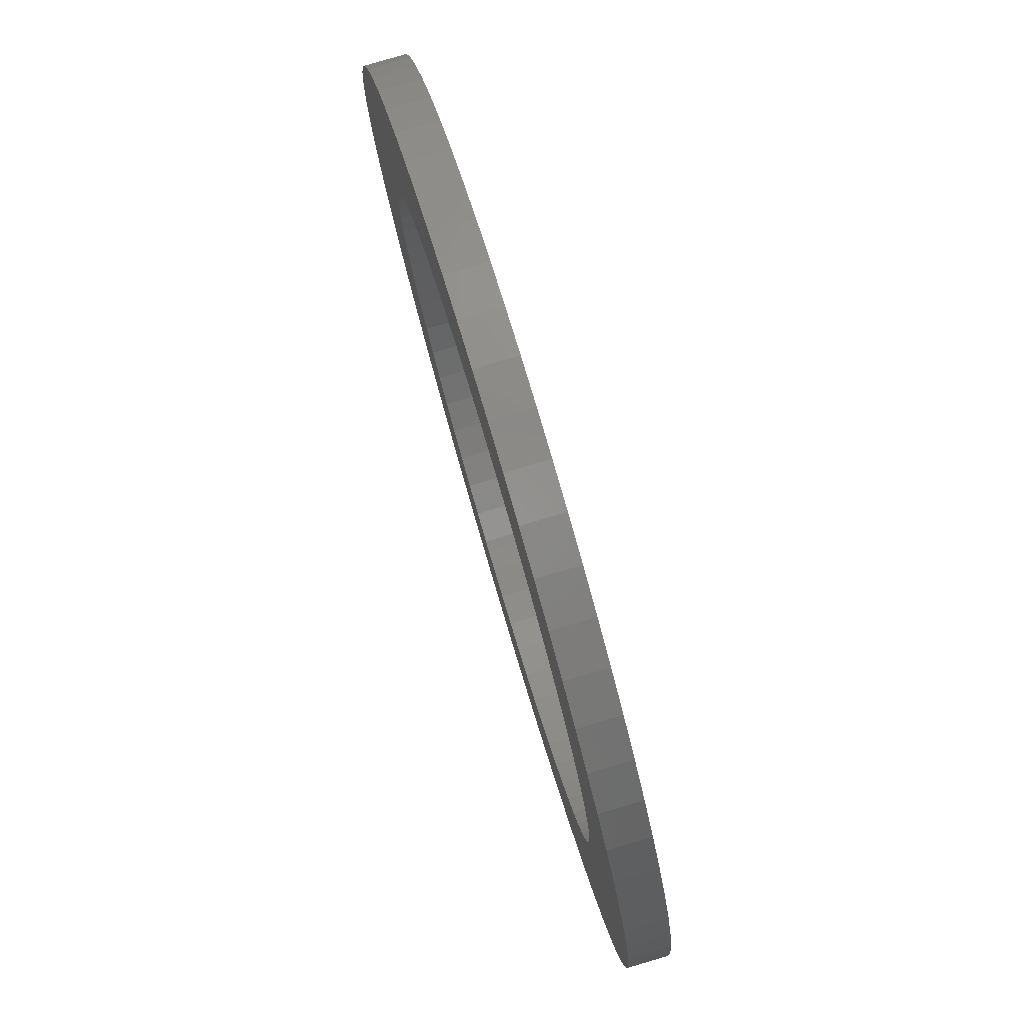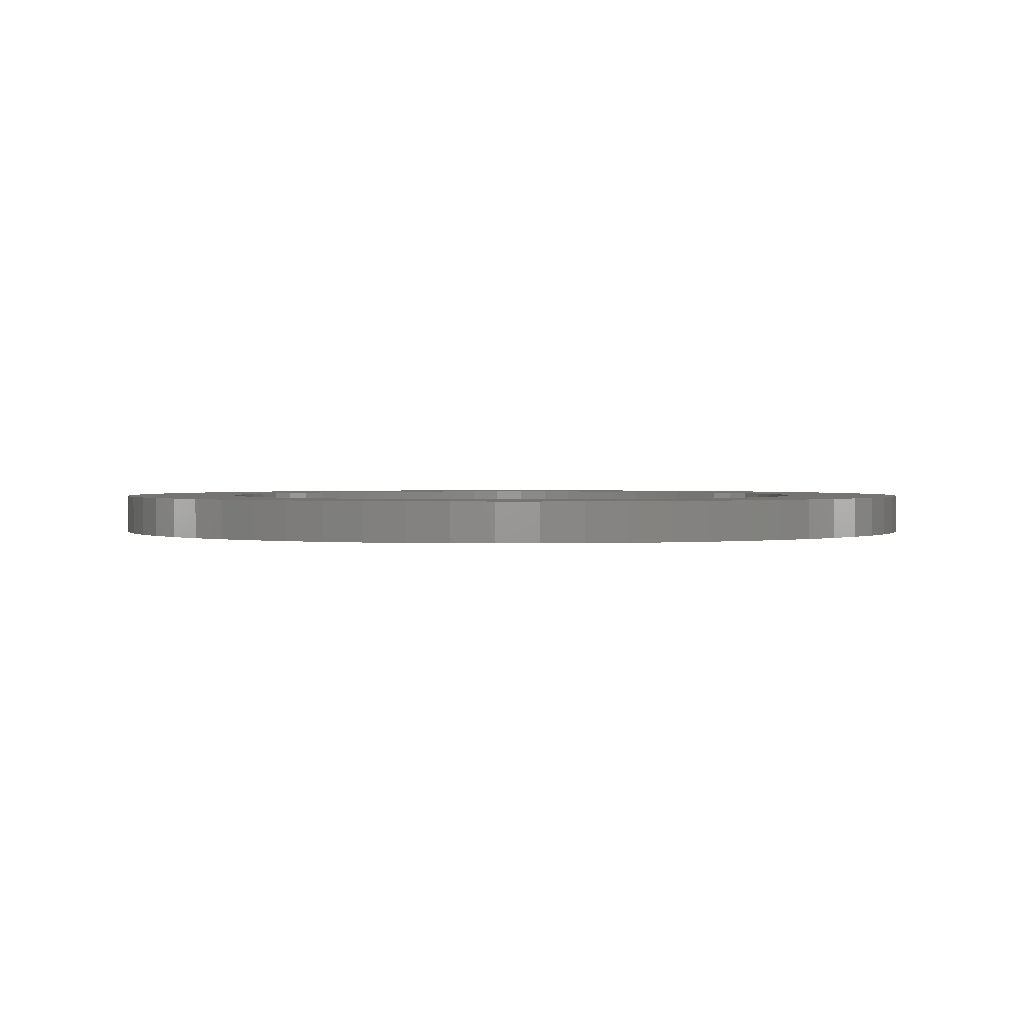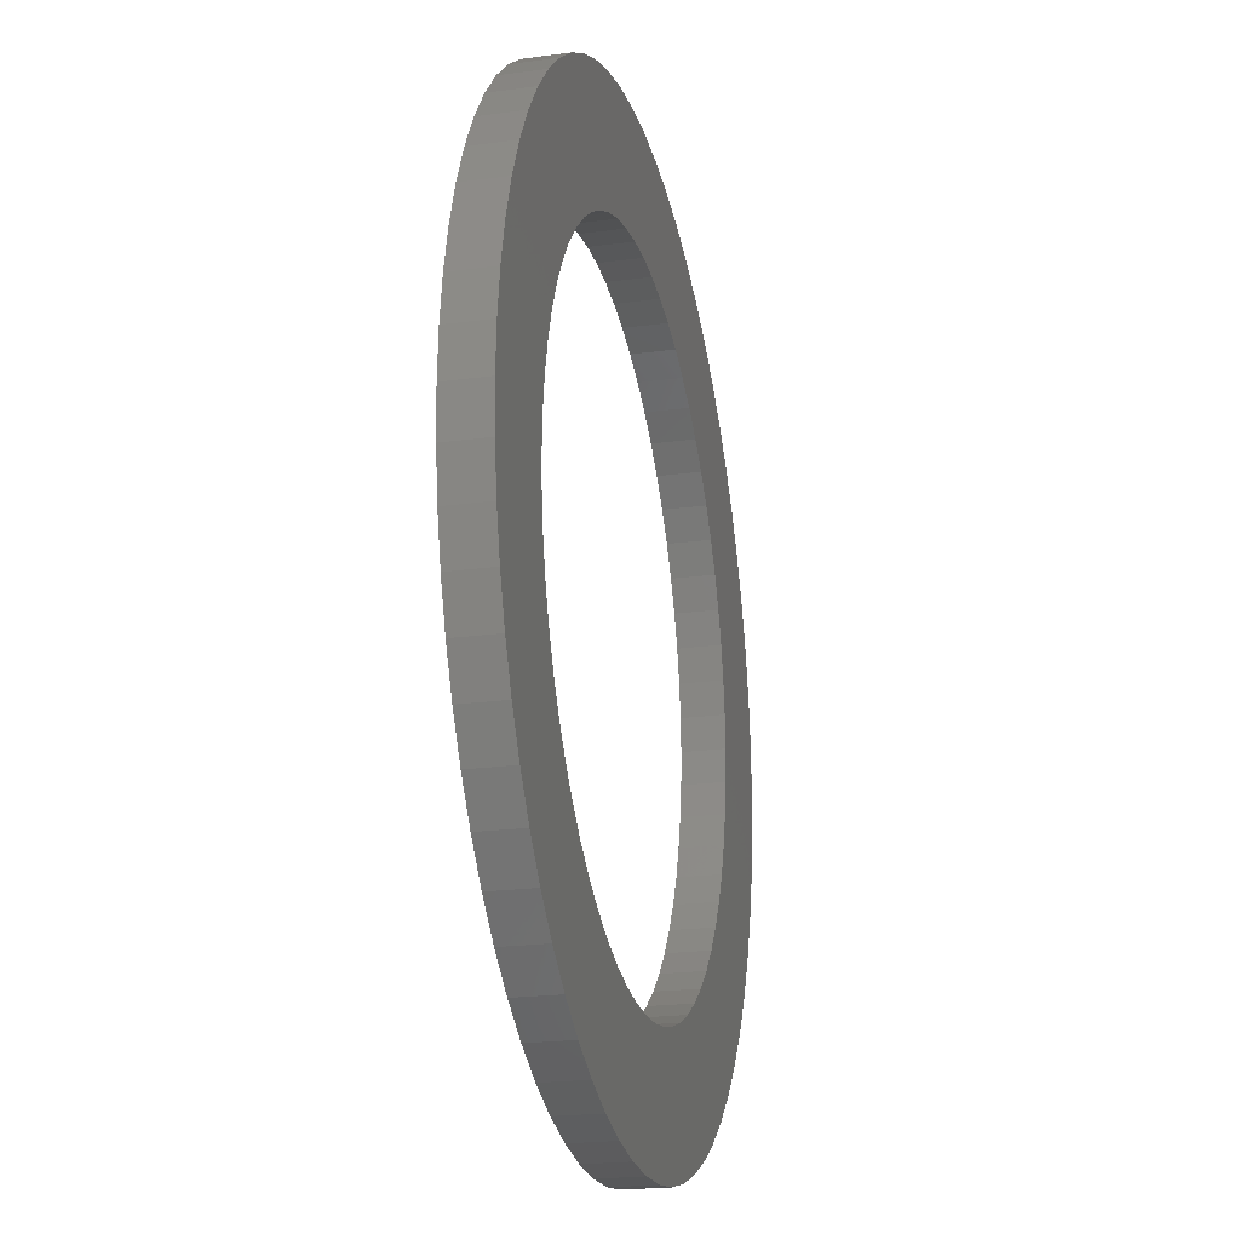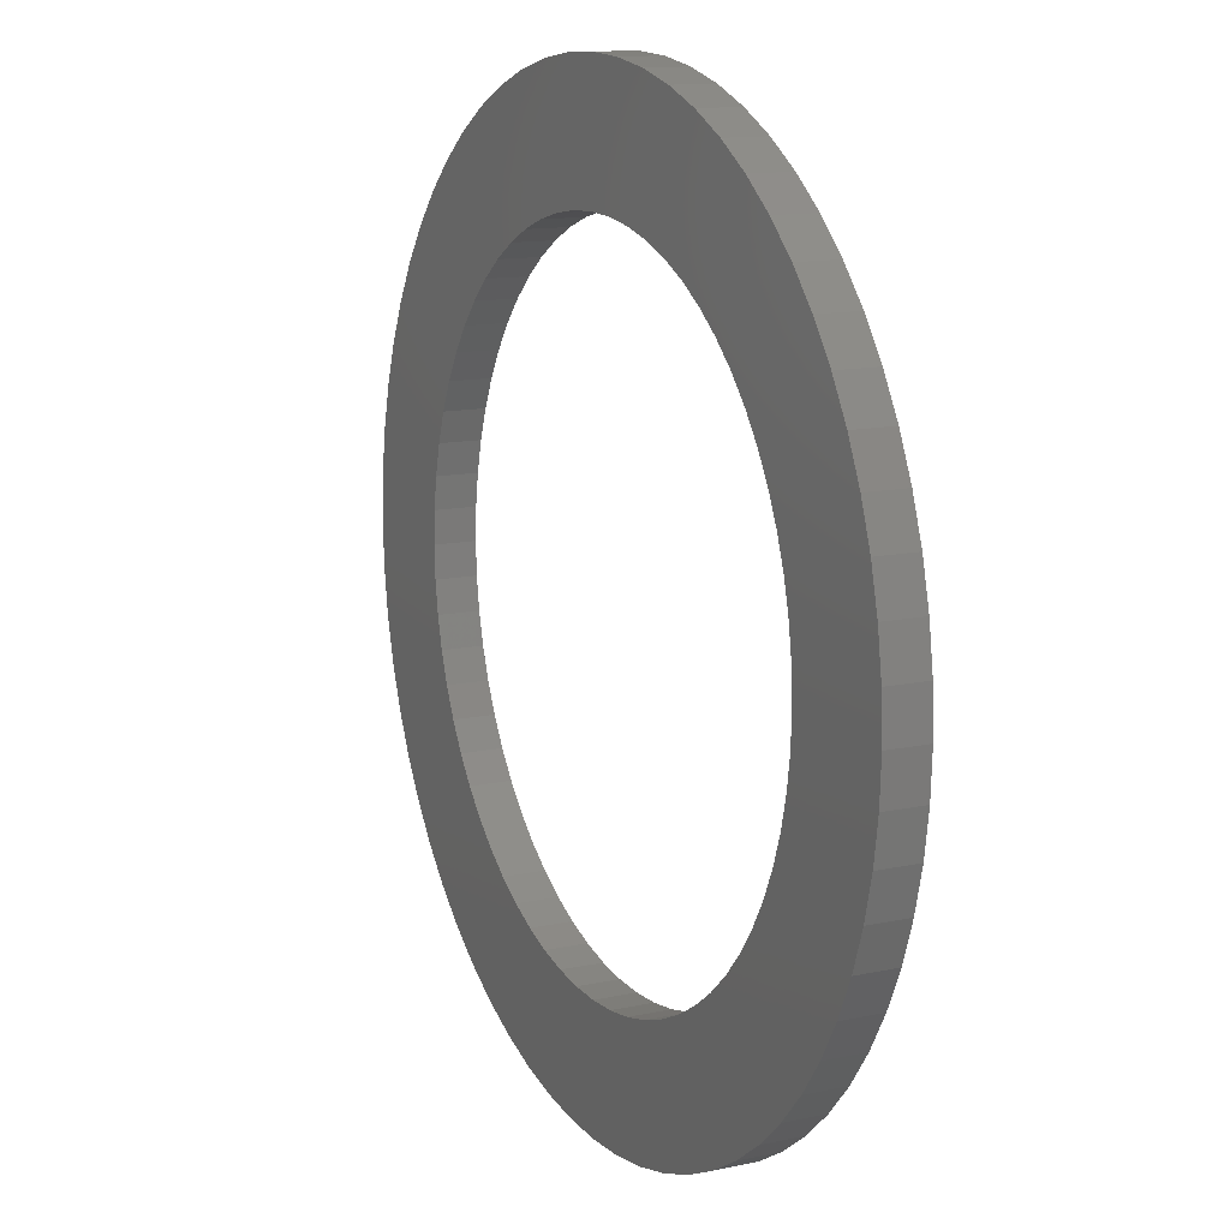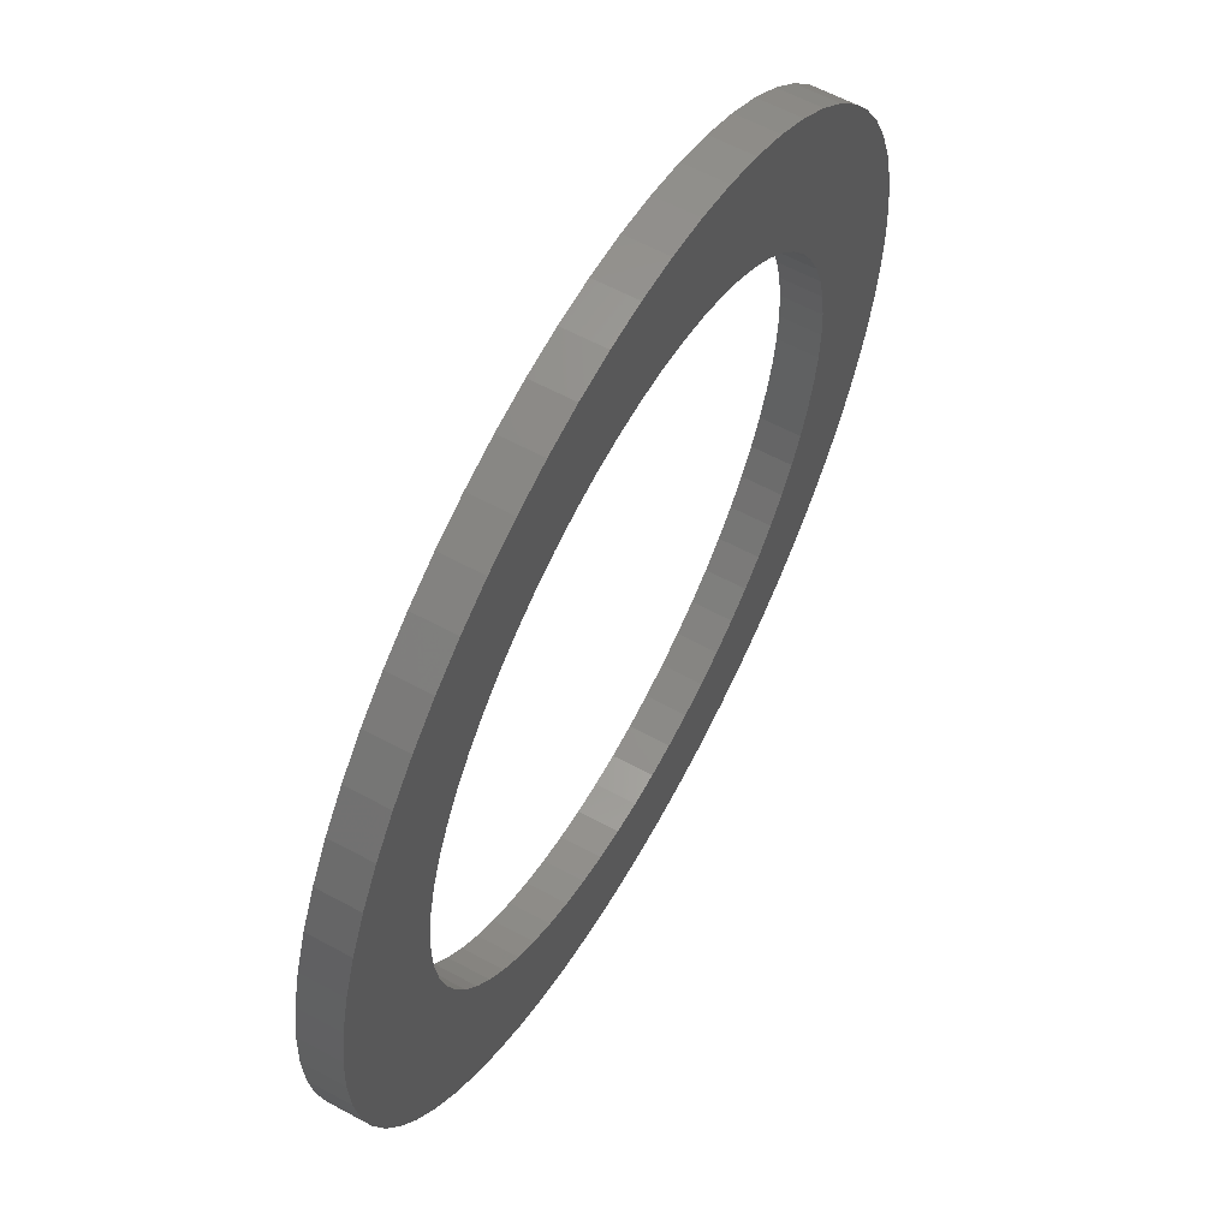
<metadata>
{"format":"stl","ext":"stl","renderer":"f3d","projection":"perspective","resolution":1024,"background":"white","views":[{"elev":79.9,"azim":73.5,"up":"+Y"},{"elev":1.3,"azim":-9.1,"up":"+Z"},{"elev":-21.7,"azim":103.3,"up":"+Y"},{"elev":12.9,"azim":-116.3,"up":"+Y"},{"elev":60.4,"azim":119.0,"up":"+Y"}]}
</metadata>
<code>
# stl→obj: 256 verts, 512 faces
v -61.72 75.2 0
v -61.17 76.13 1
v -61.17 76.13 0
v -61.72 75.2 1
v -55.2 80.55 0
v -56.22 80.19 1
v -55.2 80.55 1
v -56.22 80.19 0
v -46.8 79.72 0
v -47.78 80.19 1
v -46.8 79.72 1
v -47.78 80.19 0
v -41.81 74.22 1
v -42.28 75.2 0
v -42.28 75.2 1
v -41.81 74.22 0
v -62.97 68.92 0
v -63.02 70 1
v -63.02 70 0
v -62.97 68.92 1
v -52 81.03 0
v -53.08 80.97 1
v -52 81.03 1
v -53.08 80.97 0
v -57.2 79.72 0
v -58.13 79.17 1
v -57.2 79.72 1
v -58.13 79.17 0
v -41.03 71.08 1
v -41.19 72.15 0
v -41.19 72.15 1
v -41.03 71.08 0
v -42.83 76.13 1
v -43.48 76.99 0
v -43.48 76.99 1
v -42.83 76.13 0
v -48.8 80.55 0
v -49.85 80.81 1
v -48.8 80.55 1
v -49.85 80.81 0
v -62.97 71.08 0
v -62.81 72.15 1
v -62.81 72.15 0
v -62.97 71.08 1
v -60.52 76.99 1
v -60.52 76.99 0
v -58.99 78.52 0
v -59.8 77.8 1
v -58.99 78.52 1
v -59.8 77.8 0
v -50.92 80.97 0
v -50.92 80.97 1
v -54.15 80.81 0
v -54.15 80.81 1
v -40.98 70 1
v -40.98 70 0
v -44 70 1
v -44.04 70.78 1
v -41.03 68.92 1
v -44.15 71.56 1
v -41.45 73.2 1
v -44.04 69.22 1
v -44.34 72.32 1
v -41.19 67.85 1
v -44.61 73.06 1
v -44.15 68.44 1
v -44.94 73.77 1
v -41.45 66.8 1
v -45.35 74.44 1
v -44.34 67.68 1
v -41.81 65.78 1
v -45.82 75.08 1
v -44.2 77.8 1
v -46.34 75.66 1
v -45.01 78.52 1
v -46.92 76.18 1
v -45.87 79.17 1
v -47.56 76.65 1
v -48.23 77.06 1
v -48.94 77.39 1
v -49.68 77.66 1
v -50.44 77.85 1
v -51.22 77.96 1
v -52 78 1
v -52.78 77.96 1
v -53.56 77.85 1
v -54.32 77.66 1
v -55.06 77.39 1
v -55.77 77.06 1
v -56.44 76.65 1
v -57.08 76.18 1
v -57.66 75.66 1
v -58.18 75.08 1
v -58.65 74.44 1
v -59.06 73.77 1
v -59.39 73.06 1
v -62.19 74.22 1
v -59.66 72.32 1
v -44.61 66.94 1
v -42.28 64.8 1
v -44.94 66.23 1
v -42.83 63.87 1
v -45.35 65.56 1
v -43.48 63.01 1
v -45.82 64.92 1
v -44.2 62.2 1
v -46.34 64.34 1
v -45.01 61.48 1
v -46.92 63.82 1
v -45.87 60.83 1
v -47.56 63.35 1
v -46.8 60.28 1
v -48.23 62.94 1
v -47.78 59.81 1
v -48.94 62.61 1
v -48.8 59.45 1
v -49.68 62.34 1
v -49.85 59.19 1
v -50.44 62.15 1
v -50.92 59.03 1
v -51.22 62.04 1
v -52 62 1
v -52 58.98 1
v -52.78 62.04 1
v -53.08 59.03 1
v -53.56 62.15 1
v -54.15 59.19 1
v -54.32 62.34 1
v -55.2 59.45 1
v -55.06 62.61 1
v -56.22 59.81 1
v -55.77 62.94 1
v -57.2 60.28 1
v -56.44 63.35 1
v -58.13 60.83 1
v -57.08 63.82 1
v -58.99 61.48 1
v -57.66 64.34 1
v -59.8 62.2 1
v -58.18 64.92 1
v -60.52 63.01 1
v -58.65 65.56 1
v -61.17 63.87 1
v -59.06 66.23 1
v -61.72 64.8 1
v -59.39 66.94 1
v -62.19 65.78 1
v -59.66 67.68 1
v -62.55 66.8 1
v -59.85 68.44 1
v -62.81 67.85 1
v -59.96 69.22 1
v -60 70 1
v -62.55 73.2 1
v -59.85 71.56 1
v -59.96 70.78 1
v -41.45 73.2 0
v -45.01 78.52 0
v -45.87 79.17 0
v -44.2 77.8 0
v -62.55 66.8 0
v -62.81 67.85 0
v -54.15 59.19 0
v -53.08 59.03 0
v -62.19 74.22 0
v -62.55 73.2 0
v -61.72 64.8 0
v -62.19 65.78 0
v -60.52 63.01 0
v -61.17 63.87 0
v -50.92 59.03 0
v -49.85 59.19 0
v -41.03 68.92 0
v -57.2 60.28 0
v -56.22 59.81 0
v -59.8 62.2 0
v -58.99 61.48 0
v -47.78 59.81 0
v -46.8 60.28 0
v -52 58.98 0
v -42.28 64.8 0
v -42.83 63.87 0
v -41.45 66.8 0
v -41.81 65.78 0
v -41.19 67.85 0
v -58.13 60.83 0
v -48.8 59.45 0
v -43.48 63.01 0
v -44.2 62.2 0
v -45.01 61.48 0
v -44 70 0
v -44.04 69.22 0
v -44.15 68.44 0
v -44.04 70.78 0
v -44.34 67.68 0
v -44.61 66.94 0
v -44.15 71.56 0
v -44.94 66.23 0
v -45.35 65.56 0
v -44.34 72.32 0
v -45.82 64.92 0
v -46.34 64.34 0
v -46.92 63.82 0
v -45.87 60.83 0
v -47.56 63.35 0
v -48.23 62.94 0
v -48.94 62.61 0
v -49.68 62.34 0
v -50.44 62.15 0
v -51.22 62.04 0
v -52 62 0
v -52.78 62.04 0
v -53.56 62.15 0
v -54.32 62.34 0
v -55.2 59.45 0
v -55.06 62.61 0
v -55.77 62.94 0
v -56.44 63.35 0
v -57.08 63.82 0
v -57.66 64.34 0
v -58.18 64.92 0
v -58.65 65.56 0
v -59.06 66.23 0
v -59.39 66.94 0
v -59.66 67.68 0
v -44.61 73.06 0
v -44.94 73.77 0
v -45.35 74.44 0
v -45.82 75.08 0
v -46.34 75.66 0
v -46.92 76.18 0
v -47.56 76.65 0
v -48.23 77.06 0
v -48.94 77.39 0
v -49.68 77.66 0
v -50.44 77.85 0
v -51.22 77.96 0
v -52 78 0
v -52.78 77.96 0
v -53.56 77.85 0
v -54.32 77.66 0
v -55.06 77.39 0
v -55.77 77.06 0
v -56.44 76.65 0
v -57.08 76.18 0
v -57.66 75.66 0
v -58.18 75.08 0
v -58.65 74.44 0
v -59.06 73.77 0
v -59.39 73.06 0
v -59.66 72.32 0
v -59.85 71.56 0
v -59.96 70.78 0
v -60 70 0
v -59.85 68.44 0
v -59.96 69.22 0
f 1 2 3
f 2 1 4
f 5 6 7
f 6 5 8
f 9 10 11
f 10 9 12
f 13 14 15
f 14 13 16
f 17 18 19
f 18 17 20
f 21 22 23
f 22 21 24
f 25 26 27
f 26 25 28
f 29 30 31
f 30 29 32
f 33 34 35
f 34 33 36
f 37 38 39
f 38 37 40
f 41 42 43
f 42 41 44
f 3 45 46
f 45 3 2
f 47 48 49
f 48 47 50
f 51 23 52
f 23 51 21
f 53 7 54
f 7 53 5
f 24 54 22
f 54 24 53
f 8 27 6
f 27 8 25
f 28 49 26
f 49 28 47
f 55 32 29
f 32 55 56
f 57 55 29
f 58 29 31
f 55 57 59
f 60 31 61
f 62 59 57
f 63 61 13
f 59 62 64
f 65 13 15
f 66 64 62
f 67 15 33
f 64 66 68
f 69 33 35
f 70 68 66
f 68 70 71
f 29 58 57
f 31 60 58
f 72 35 73
f 61 63 60
f 13 65 63
f 15 67 65
f 74 73 75
f 33 69 67
f 35 72 69
f 76 75 77
f 73 74 72
f 78 77 11
f 75 76 74
f 77 78 76
f 79 11 10
f 11 79 78
f 80 10 39
f 10 80 79
f 39 81 80
f 38 81 39
f 38 82 81
f 52 82 38
f 52 83 82
f 23 83 52
f 23 84 83
f 23 85 84
f 22 85 23
f 22 86 85
f 54 86 22
f 54 87 86
f 7 87 54
f 87 7 88
f 6 88 7
f 88 6 89
f 27 89 6
f 89 27 90
f 26 90 27
f 90 26 91
f 49 91 26
f 91 49 92
f 48 92 49
f 92 48 93
f 45 93 48
f 93 45 94
f 2 94 45
f 94 2 95
f 4 95 2
f 95 4 96
f 97 96 4
f 96 97 98
f 99 71 70
f 71 99 100
f 101 100 99
f 100 101 102
f 103 102 101
f 102 103 104
f 105 104 103
f 104 105 106
f 107 106 105
f 106 107 108
f 109 108 107
f 108 109 110
f 111 110 109
f 110 111 112
f 113 112 111
f 112 113 114
f 115 114 113
f 114 115 116
f 117 116 115
f 117 118 116
f 119 118 117
f 119 120 118
f 121 120 119
f 122 120 121
f 122 123 120
f 124 123 122
f 124 125 123
f 126 125 124
f 126 127 125
f 128 127 126
f 129 128 130
f 128 129 127
f 131 130 132
f 130 131 129
f 133 132 134
f 135 134 136
f 132 133 131
f 137 136 138
f 134 135 133
f 139 138 140
f 141 140 142
f 136 137 135
f 143 142 144
f 145 144 146
f 147 146 148
f 138 139 137
f 149 148 150
f 151 150 152
f 20 152 153
f 154 98 97
f 140 141 139
f 98 154 155
f 142 143 141
f 42 155 154
f 144 145 143
f 155 42 156
f 146 147 145
f 44 156 42
f 148 149 147
f 156 44 153
f 150 151 149
f 18 153 44
f 152 20 151
f 153 18 20
f 61 16 13
f 16 61 157
f 31 157 61
f 157 31 30
f 15 36 33
f 36 15 14
f 12 39 10
f 39 12 37
f 40 52 38
f 52 40 51
f 158 77 75
f 77 158 159
f 160 75 73
f 75 160 158
f 159 11 77
f 11 159 9
f 35 160 73
f 160 35 34
f 19 44 41
f 44 19 18
f 161 151 162
f 151 161 149
f 163 125 127
f 125 163 164
f 165 4 1
f 4 165 97
f 166 97 165
f 97 166 154
f 46 48 50
f 48 46 45
f 162 20 17
f 20 162 151
f 167 147 168
f 147 167 145
f 168 149 161
f 149 168 147
f 169 143 170
f 143 169 141
f 170 145 167
f 145 170 143
f 171 118 120
f 118 171 172
f 59 56 55
f 56 59 173
f 174 131 133
f 131 174 175
f 43 154 166
f 154 43 42
f 176 137 139
f 137 176 177
f 178 112 114
f 112 178 179
f 180 120 123
f 120 180 171
f 164 123 125
f 123 164 180
f 102 181 100
f 181 102 182
f 71 183 68
f 183 71 184
f 68 185 64
f 185 68 183
f 100 184 71
f 184 100 181
f 176 141 169
f 141 176 139
f 177 135 137
f 135 177 186
f 186 133 135
f 133 186 174
f 187 114 116
f 114 187 178
f 106 188 104
f 188 106 189
f 104 182 102
f 182 104 188
f 190 106 108
f 106 190 189
f 191 56 173
f 192 173 185
f 56 191 32
f 193 185 183
f 194 32 191
f 195 183 184
f 32 194 30
f 196 184 181
f 197 30 194
f 198 181 182
f 30 197 157
f 199 182 188
f 200 157 197
f 157 200 16
f 173 192 191
f 185 193 192
f 201 188 189
f 183 195 193
f 184 196 195
f 181 198 196
f 202 189 190
f 182 199 198
f 188 201 199
f 203 190 204
f 189 202 201
f 205 204 179
f 190 203 202
f 204 205 203
f 206 179 178
f 179 206 205
f 207 178 187
f 178 207 206
f 187 208 207
f 172 208 187
f 172 209 208
f 171 209 172
f 171 210 209
f 180 210 171
f 180 211 210
f 180 212 211
f 164 212 180
f 164 213 212
f 163 213 164
f 163 214 213
f 215 214 163
f 214 215 216
f 175 216 215
f 216 175 217
f 174 217 175
f 217 174 218
f 186 218 174
f 218 186 219
f 177 219 186
f 219 177 220
f 176 220 177
f 220 176 221
f 169 221 176
f 221 169 222
f 170 222 169
f 222 170 223
f 167 223 170
f 223 167 224
f 168 224 167
f 224 168 225
f 226 16 200
f 16 226 14
f 227 14 226
f 14 227 36
f 228 36 227
f 36 228 34
f 229 34 228
f 34 229 160
f 230 160 229
f 160 230 158
f 231 158 230
f 158 231 159
f 232 159 231
f 159 232 9
f 233 9 232
f 9 233 12
f 234 12 233
f 12 234 37
f 235 37 234
f 235 40 37
f 236 40 235
f 236 51 40
f 237 51 236
f 238 51 237
f 238 21 51
f 239 21 238
f 239 24 21
f 240 24 239
f 240 53 24
f 241 53 240
f 5 241 242
f 241 5 53
f 8 242 243
f 242 8 5
f 25 243 244
f 28 244 245
f 243 25 8
f 47 245 246
f 244 28 25
f 50 246 247
f 46 247 248
f 245 47 28
f 3 248 249
f 1 249 250
f 165 250 251
f 246 50 47
f 166 251 252
f 43 252 253
f 41 253 254
f 161 225 168
f 247 46 50
f 225 161 255
f 248 3 46
f 162 255 161
f 249 1 3
f 255 162 256
f 250 165 1
f 17 256 162
f 251 166 165
f 256 17 254
f 252 43 166
f 19 254 17
f 253 41 43
f 254 19 41
f 64 173 59
f 173 64 185
f 175 129 131
f 129 175 215
f 215 127 129
f 127 215 163
f 179 110 112
f 110 179 204
f 204 108 110
f 108 204 190
f 172 116 118
f 116 172 187
f 246 91 92
f 91 246 245
f 235 80 81
f 80 235 234
f 226 67 227
f 67 226 65
f 144 224 146
f 224 144 223
f 206 115 113
f 115 206 207
f 98 250 96
f 250 98 251
f 156 252 155
f 252 156 253
f 96 249 95
f 249 96 250
f 243 88 89
f 88 243 242
f 229 74 230
f 74 229 72
f 237 82 83
f 82 237 236
f 150 256 152
f 256 150 255
f 138 221 140
f 221 138 220
f 209 121 119
f 121 209 210
f 202 109 107
f 109 202 203
f 155 251 98
f 251 155 252
f 94 247 93
f 247 94 248
f 95 248 94
f 248 95 249
f 93 246 92
f 246 93 247
f 245 90 91
f 90 245 244
f 239 84 85
f 84 239 238
f 244 89 90
f 89 244 243
f 242 87 88
f 87 242 241
f 241 86 87
f 86 241 240
f 191 58 194
f 58 191 57
f 200 65 226
f 65 200 63
f 197 63 200
f 63 197 60
f 227 69 228
f 69 227 67
f 228 72 229
f 72 228 69
f 236 81 82
f 81 236 235
f 238 83 84
f 83 238 237
f 233 78 79
f 78 233 232
f 232 76 78
f 76 232 231
f 234 79 80
f 79 234 233
f 231 74 76
f 74 231 230
f 153 253 156
f 253 153 254
f 211 124 122
f 124 211 212
f 212 126 124
f 126 212 213
f 213 128 126
f 128 213 214
f 218 136 134
f 136 218 219
f 216 132 130
f 132 216 217
f 142 223 144
f 223 142 222
f 210 122 121
f 122 210 211
f 207 117 115
f 117 207 208
f 205 113 111
f 113 205 206
f 192 57 191
f 57 192 62
f 195 66 193
f 66 195 70
f 193 62 192
f 62 193 66
f 201 103 199
f 103 201 105
f 198 99 196
f 99 198 101
f 202 105 201
f 105 202 107
f 240 85 86
f 85 240 239
f 194 60 197
f 60 194 58
f 152 254 153
f 254 152 256
f 148 255 150
f 255 148 225
f 146 225 148
f 225 146 224
f 214 130 128
f 130 214 216
f 219 138 136
f 138 219 220
f 217 134 132
f 134 217 218
f 140 222 142
f 222 140 221
f 208 119 117
f 119 208 209
f 203 111 109
f 111 203 205
f 196 70 195
f 70 196 99
f 199 101 198
f 101 199 103

</code>
